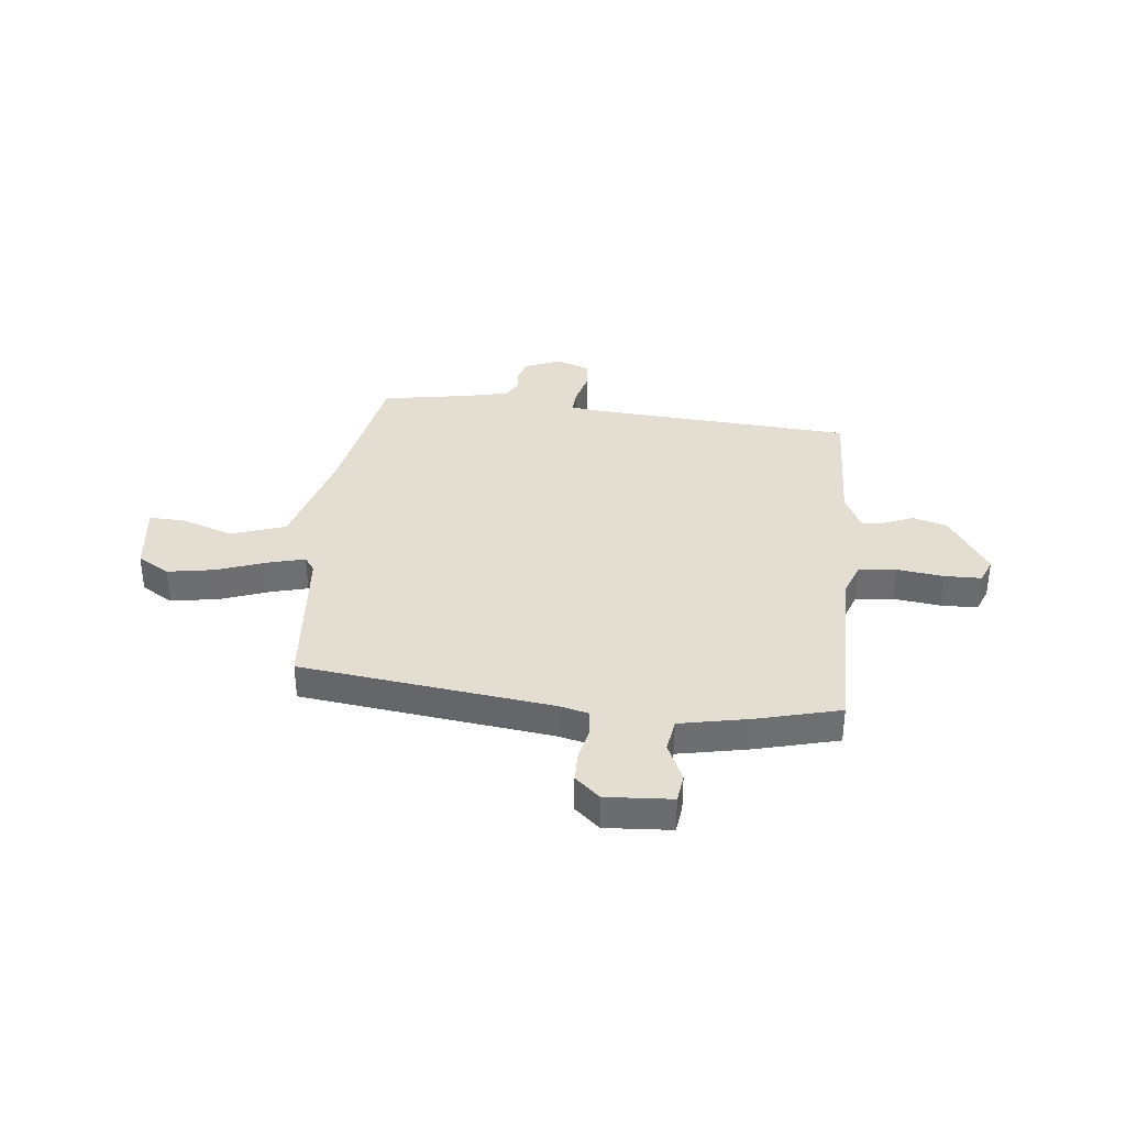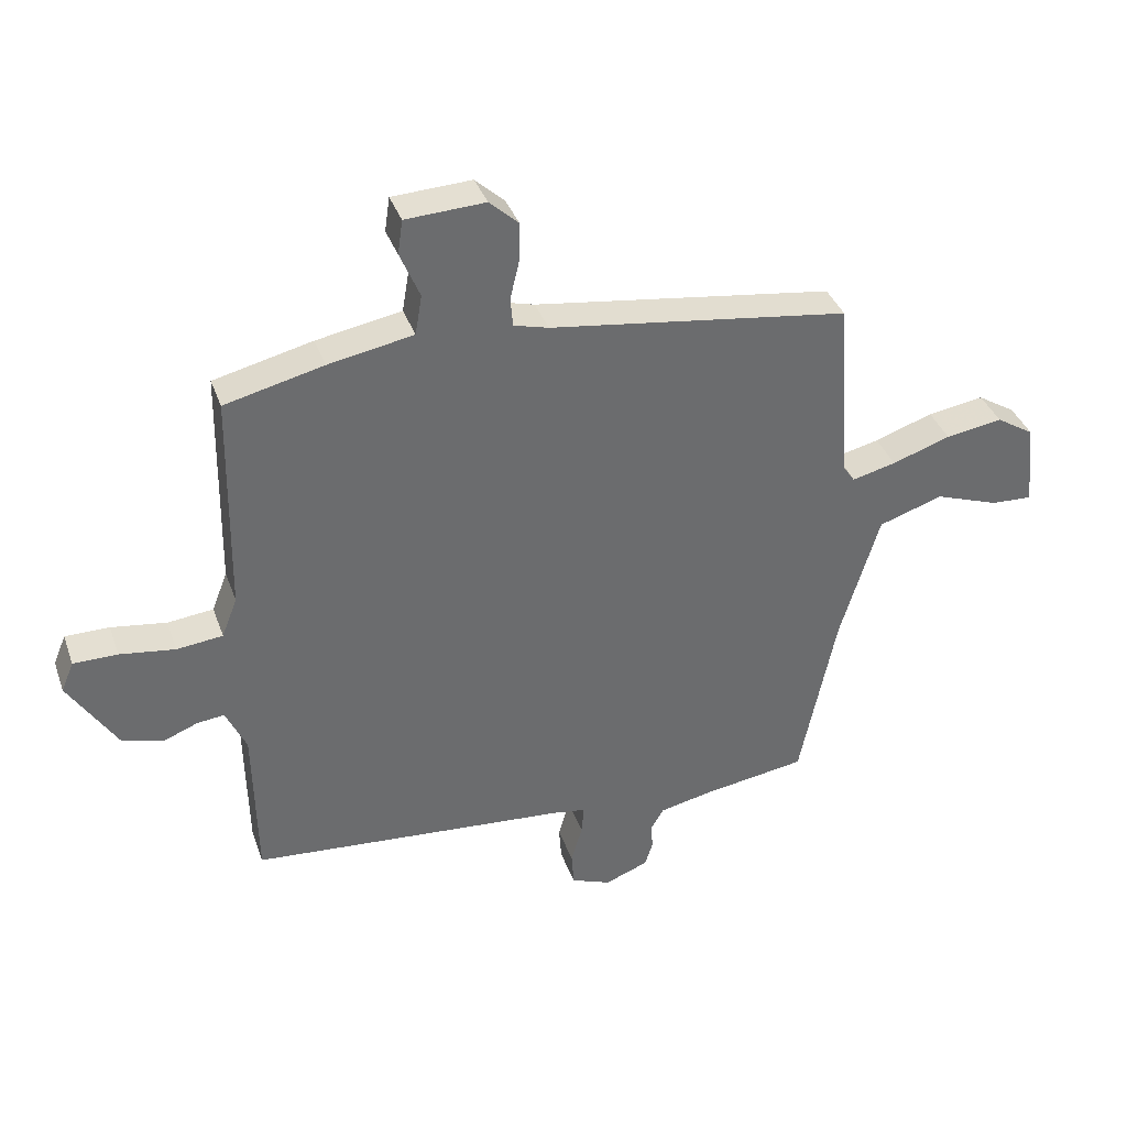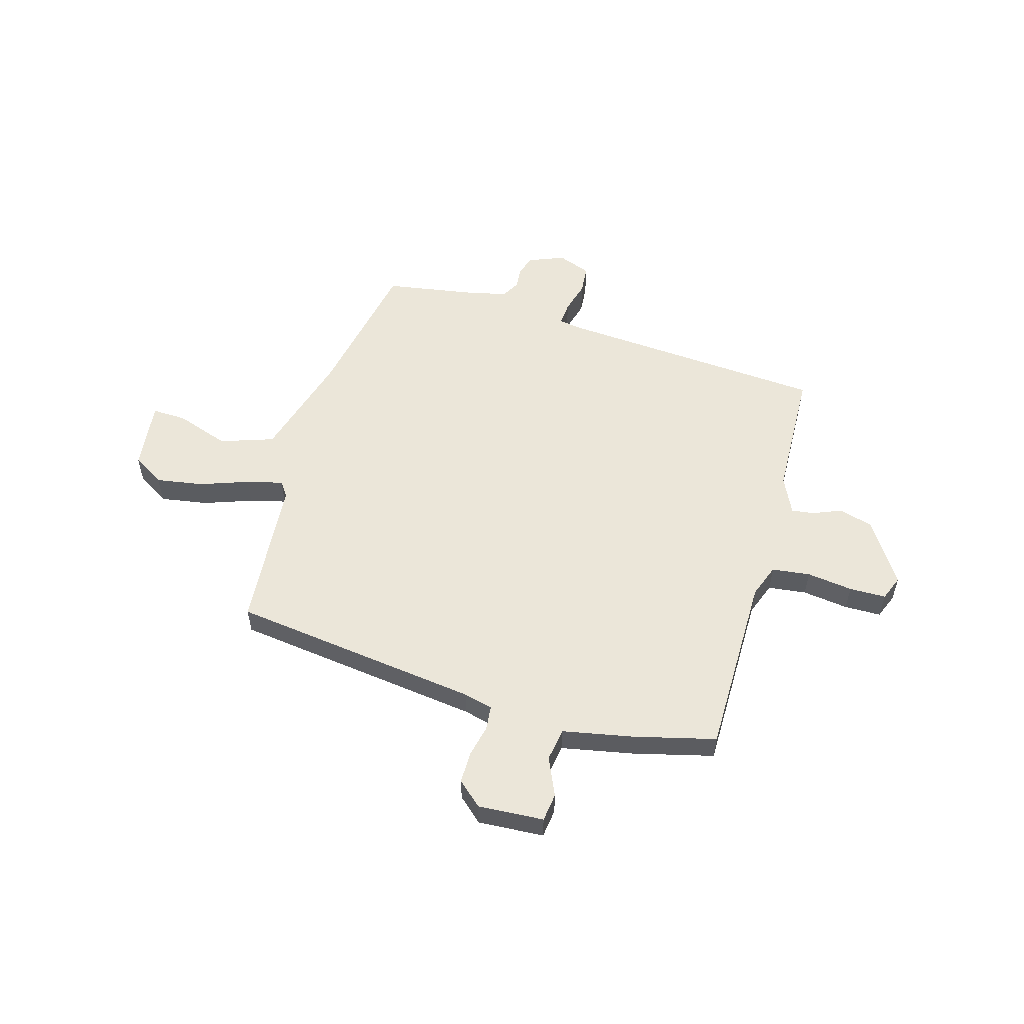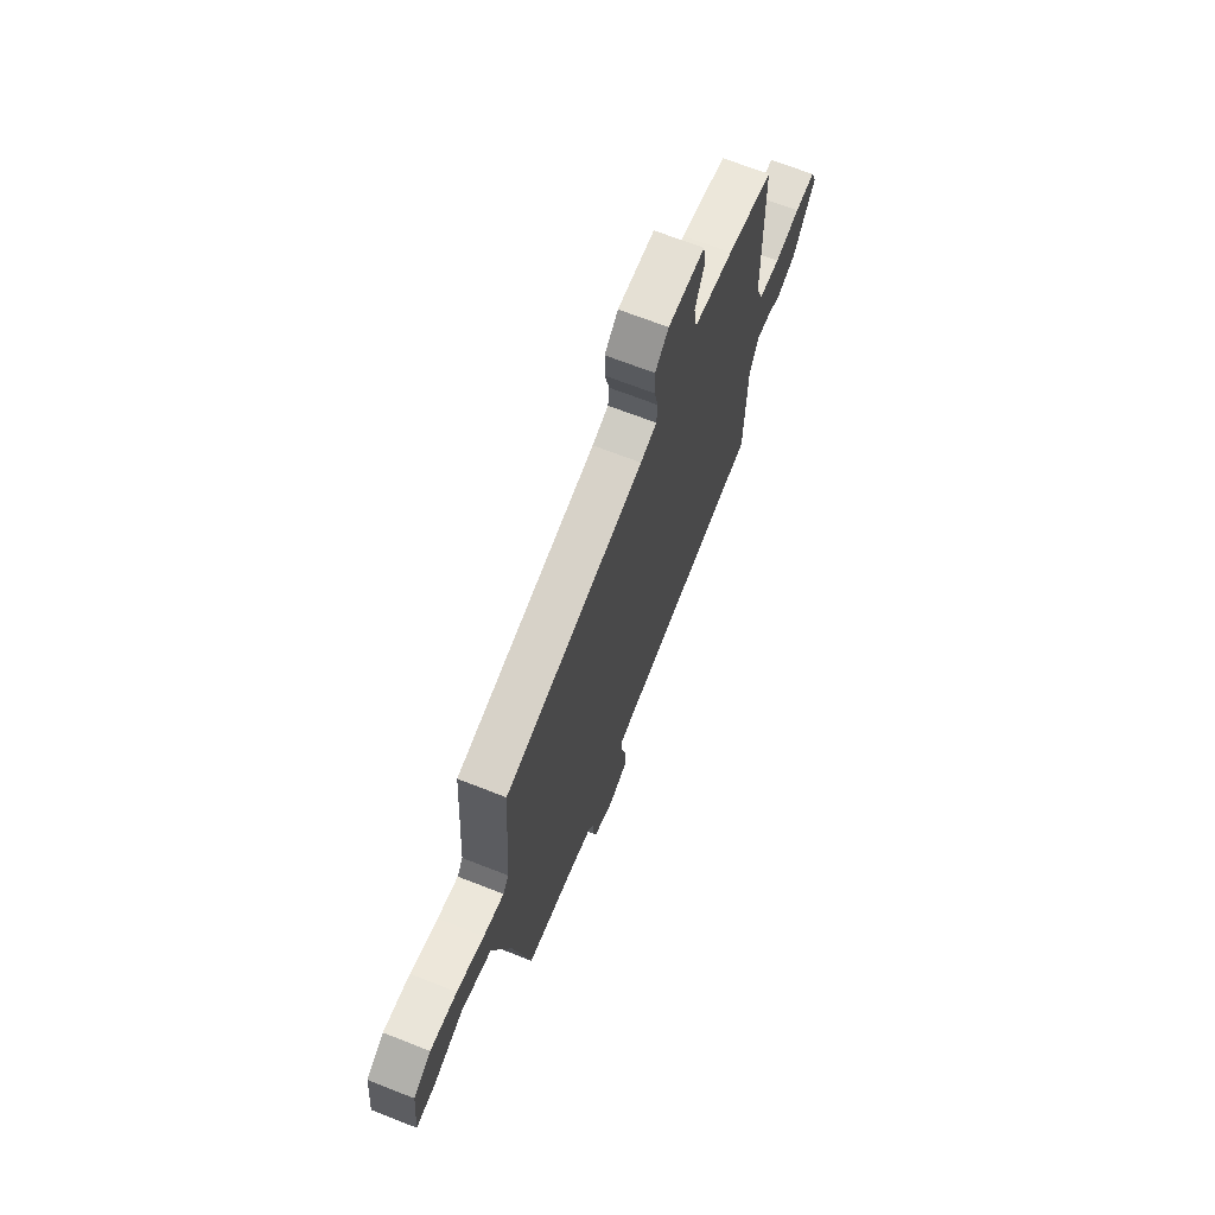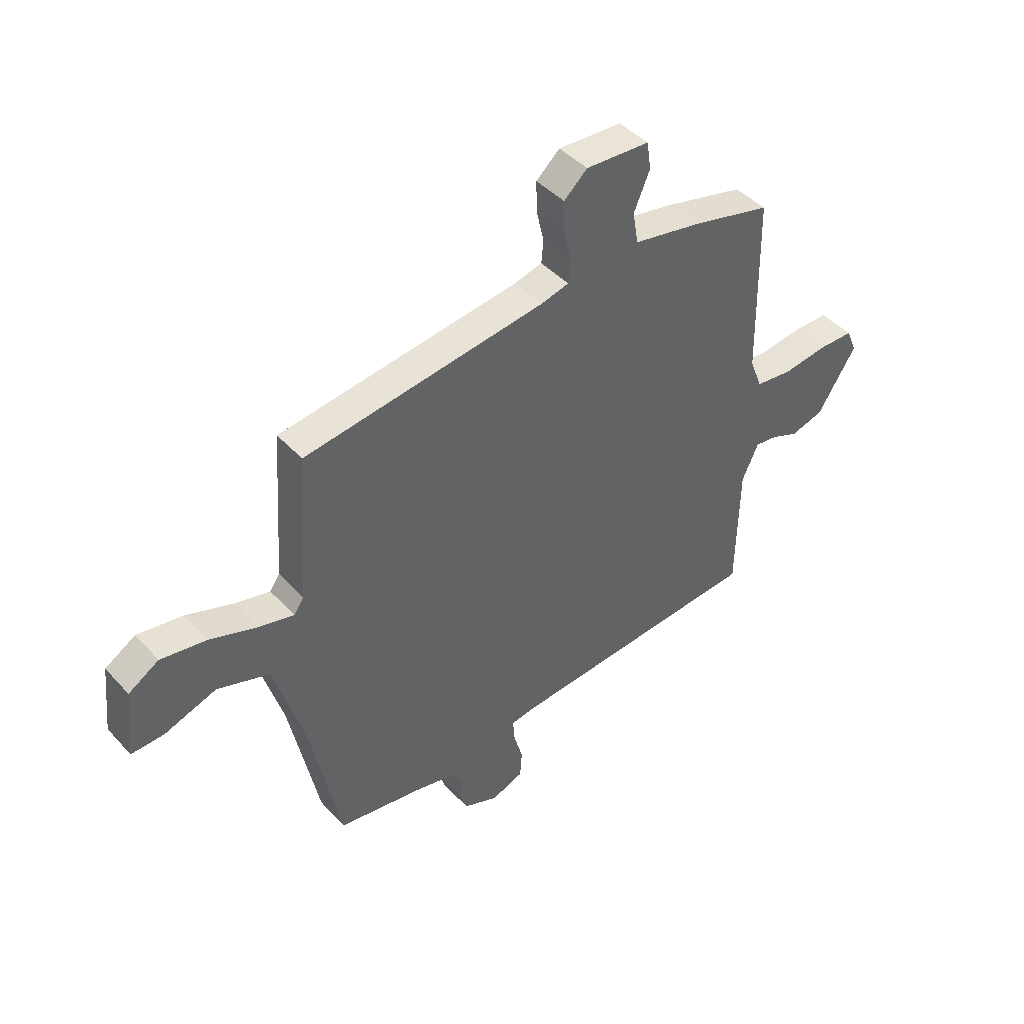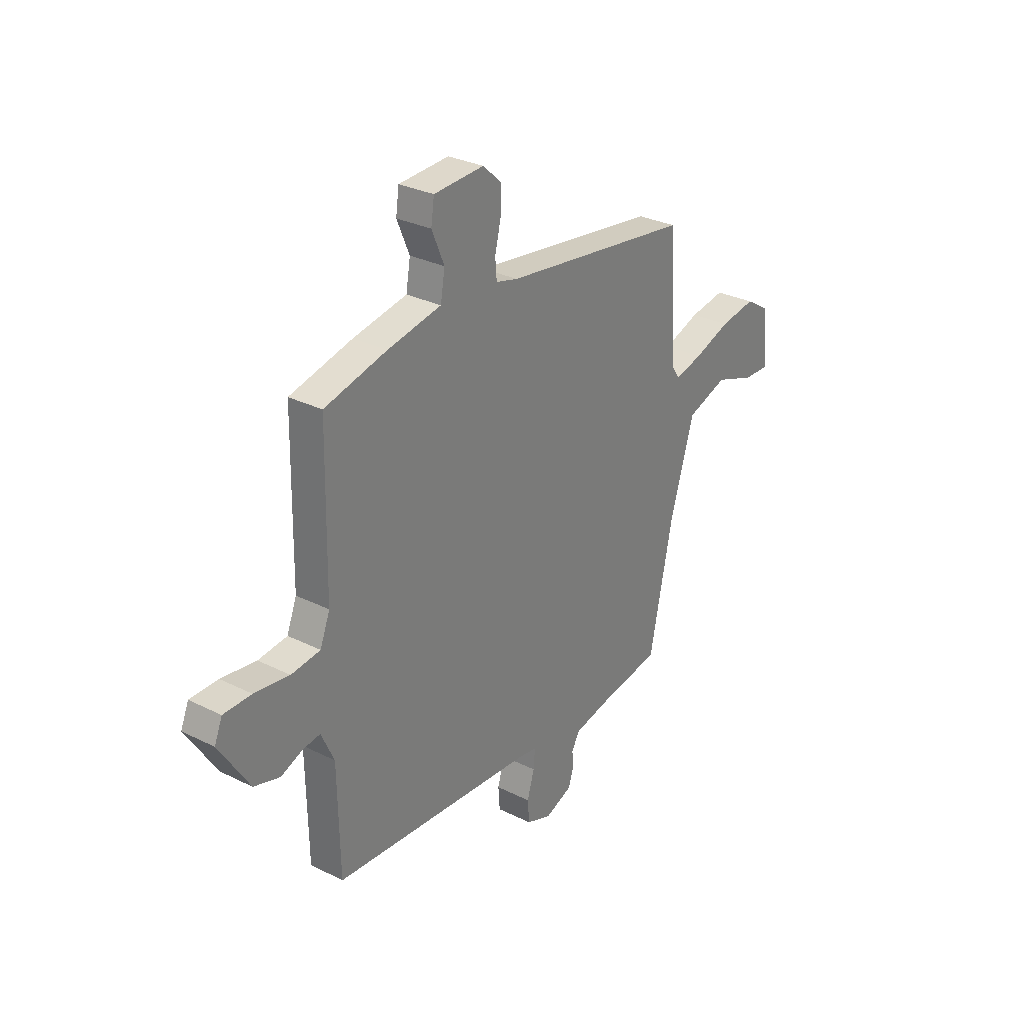
<metadata>
{"format":"obj","ext":"obj","renderer":"f3d","projection":"perspective","resolution":1024,"background":"white","views":[{"elev":36.0,"azim":5.1,"up":"+Y"},{"elev":37.1,"azim":161.5,"up":"+Z"},{"elev":55.1,"azim":15.3,"up":"+Y"},{"elev":68.1,"azim":-68.5,"up":"+Z"},{"elev":43.3,"azim":-38.7,"up":"+Z"},{"elev":29.9,"azim":126.1,"up":"+Z"}]}
</metadata>
<code>
v 0.519 0.07 -0.451
v 0 0.07 -0.495
v -0.047 0.07 -0.503
v -0.043 0.07 -0.549
v -0.025 0.07 -0.611
v -0.029 0.07 -0.666
v -0.093 0.07 -0.691
v -0.163 0.07 -0.664
v -0.176 0.07 -0.624
v -0.173 0.07 -0.582
v -0.194 0.07 -0.547
v -0.28 0.07 -0.529
v -0.447 0.07 -0.504
v -0.506 0.07 -0.22
v -0.569 0.07 -0.012
v -0.673 0.07 0.022
v -0.777 0.07 -0.015
v -0.843 0.07 -0.018
v -0.829 0.07 0.118
v -0.768 0.07 0.156
v -0.676 0.07 0.142
v -0.582 0.07 0.11
v -0.511 0.07 0.093
v -0.491 0.07 0.122
v -0.471 0.07 0.419
v 0.013 0.07 0.488
v 0.069 0.07 0.503
v 0.073 0.07 0.55
v 0.058 0.07 0.613
v 0.057 0.07 0.674
v 0.104 0.07 0.717
v 0.232 0.07 0.711
v 0.24 0.07 0.656
v 0.208 0.07 0.581
v 0.219 0.07 0.517
v 0.356 0.07 0.492
v 0.515 0.07 0.454
v 0.521 0.07 0.098
v 0.546 0.07 0.034
v 0.62 0.07 0.026
v 0.709 0.07 0.039
v 0.78 0.07 0.039
v 0.8 0.07 -0.009
v 0.723 0.07 -0.131
v 0.657 0.07 -0.151
v 0.601 0.07 -0.129
v 0.557 0.07 -0.124
v 0.524 0.07 -0.196
v 0.519 0 -0.451
v 0 0 -0.495
v -0.047 0 -0.503
v -0.043 0 -0.549
v -0.025 0 -0.611
v -0.029 0 -0.666
v -0.093 0 -0.691
v -0.163 0 -0.664
v -0.176 0 -0.624
v -0.173 0 -0.582
v -0.194 0 -0.547
v -0.28 0 -0.529
v -0.447 0 -0.504
v -0.506 0 -0.22
v -0.569 0 -0.012
v -0.673 0 0.022
v -0.777 0 -0.015
v -0.843 0 -0.018
v -0.829 0 0.118
v -0.768 0 0.156
v -0.676 0 0.142
v -0.582 0 0.11
v -0.511 0 0.093
v -0.491 0 0.122
v -0.471 0 0.419
v 0.013 0 0.488
v 0.069 0 0.503
v 0.073 0 0.55
v 0.058 0 0.613
v 0.057 0 0.674
v 0.104 0 0.717
v 0.232 0 0.711
v 0.24 0 0.656
v 0.208 0 0.581
v 0.219 0 0.517
v 0.356 0 0.492
v 0.515 0 0.454
v 0.521 0 0.098
v 0.546 0 0.034
v 0.62 0 0.026
v 0.709 0 0.039
v 0.78 0 0.039
v 0.8 0 -0.009
v 0.723 0 -0.131
v 0.657 0 -0.151
v 0.601 0 -0.129
v 0.557 0 -0.124
v 0.524 0 -0.196
f 43 44 45 46
f 43 46 47
f 40 41 42 43
f 39 40 43 47
f 38 39 47 48
f 35 36 37 38
f 31 32 33 34
f 31 34 35
f 28 29 30 31
f 27 28 31 35
f 26 27 35 38
f 24 25 26 38
f 19 20 21 22
f 19 22 23
f 16 17 18 19
f 15 16 19 23
f 14 15 23 24
f 12 13 14 24
f 7 8 9 10
f 7 10 11
f 4 5 6 7
f 3 4 7 11
f 38 48 1 2
f 24 38 2 3
f 3 11 12 24
f 94 93 92 91
f 95 94 91
f 91 90 89 88
f 95 91 88 87
f 96 95 87 86
f 86 85 84 83
f 82 81 80 79
f 83 82 79
f 79 78 77 76
f 83 79 76 75
f 86 83 75 74
f 86 74 73 72
f 70 69 68 67
f 71 70 67
f 67 66 65 64
f 71 67 64 63
f 72 71 63 62
f 72 62 61 60
f 58 57 56 55
f 59 58 55
f 55 54 53 52
f 59 55 52 51
f 50 49 96 86
f 51 50 86 72
f 72 60 59 51
f 1 49 50 2
f 2 50 51 3
f 3 51 52 4
f 4 52 53 5
f 5 53 54 6
f 6 54 55 7
f 7 55 56 8
f 8 56 57 9
f 9 57 58 10
f 10 58 59 11
f 11 59 60 12
f 12 60 61 13
f 13 61 62 14
f 14 62 63 15
f 15 63 64 16
f 16 64 65 17
f 17 65 66 18
f 18 66 67 19
f 19 67 68 20
f 20 68 69 21
f 21 69 70 22
f 22 70 71 23
f 23 71 72 24
f 24 72 73 25
f 25 73 74 26
f 26 74 75 27
f 27 75 76 28
f 28 76 77 29
f 29 77 78 30
f 30 78 79 31
f 31 79 80 32
f 32 80 81 33
f 33 81 82 34
f 34 82 83 35
f 35 83 84 36
f 36 84 85 37
f 37 85 86 38
f 38 86 87 39
f 39 87 88 40
f 40 88 89 41
f 41 89 90 42
f 42 90 91 43
f 43 91 92 44
f 44 92 93 45
f 45 93 94 46
f 46 94 95 47
f 47 95 96 48
f 48 96 49 1

</code>
